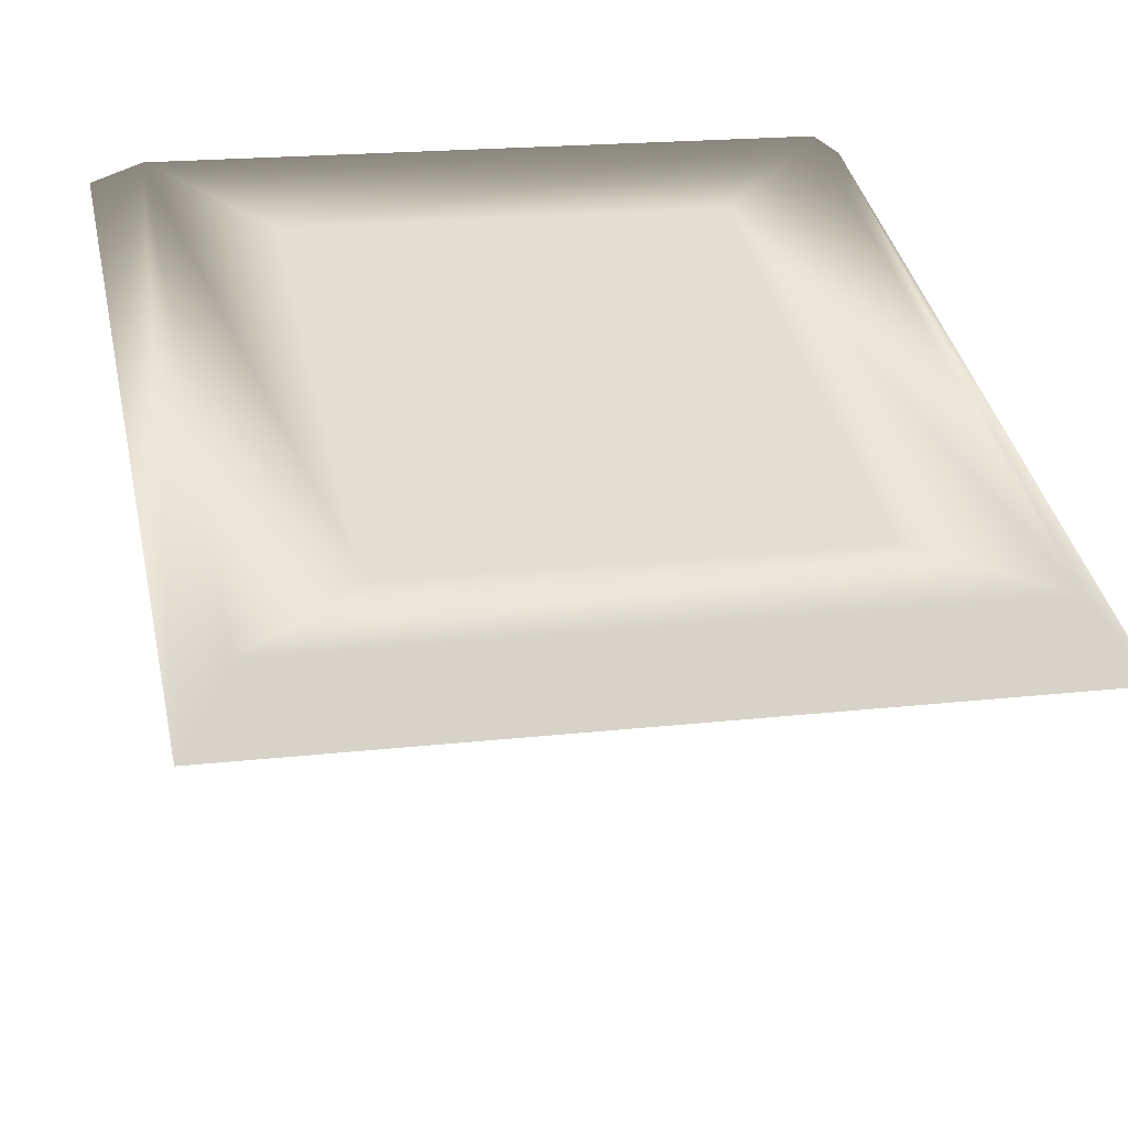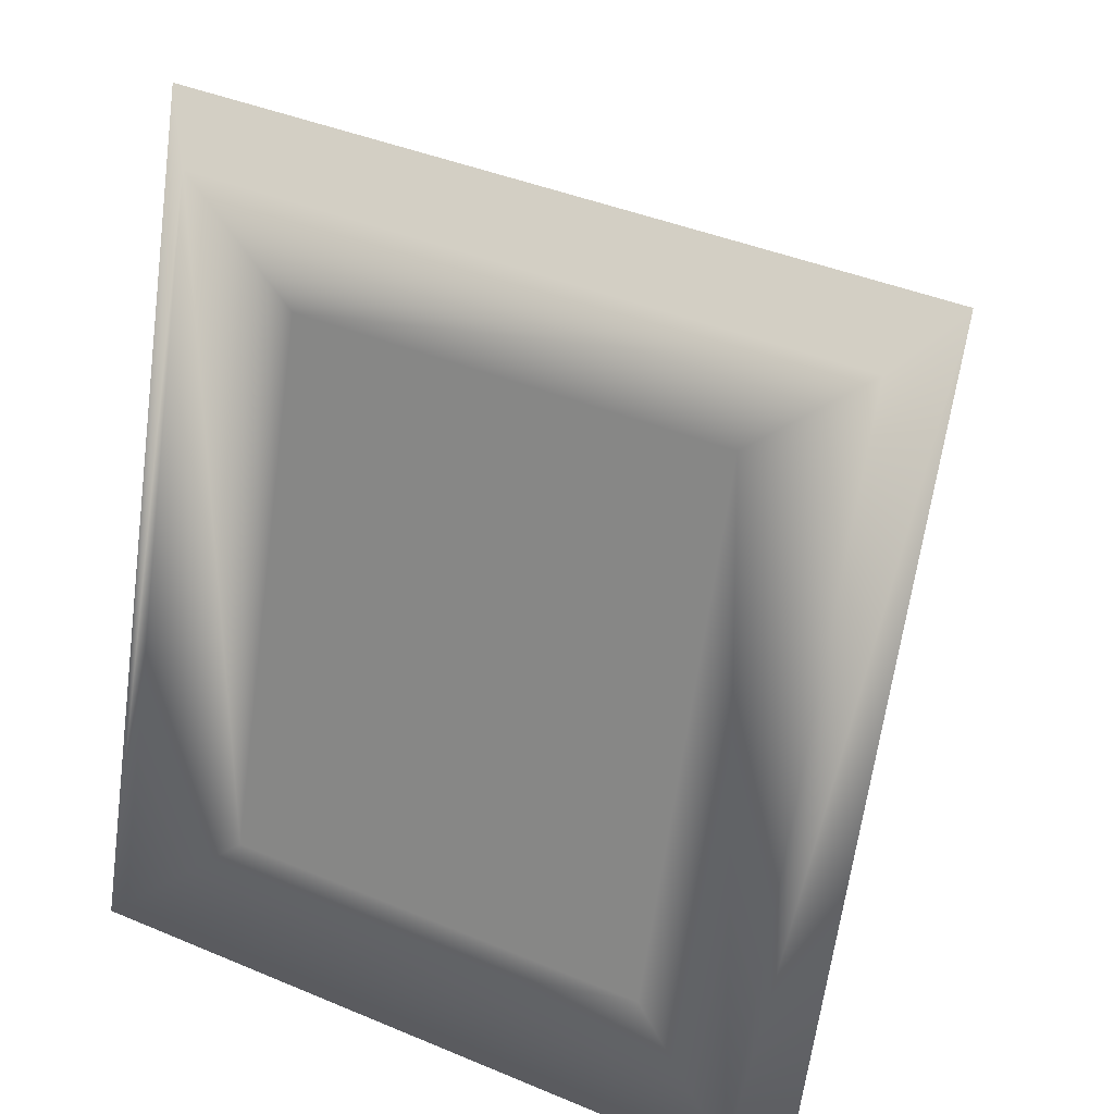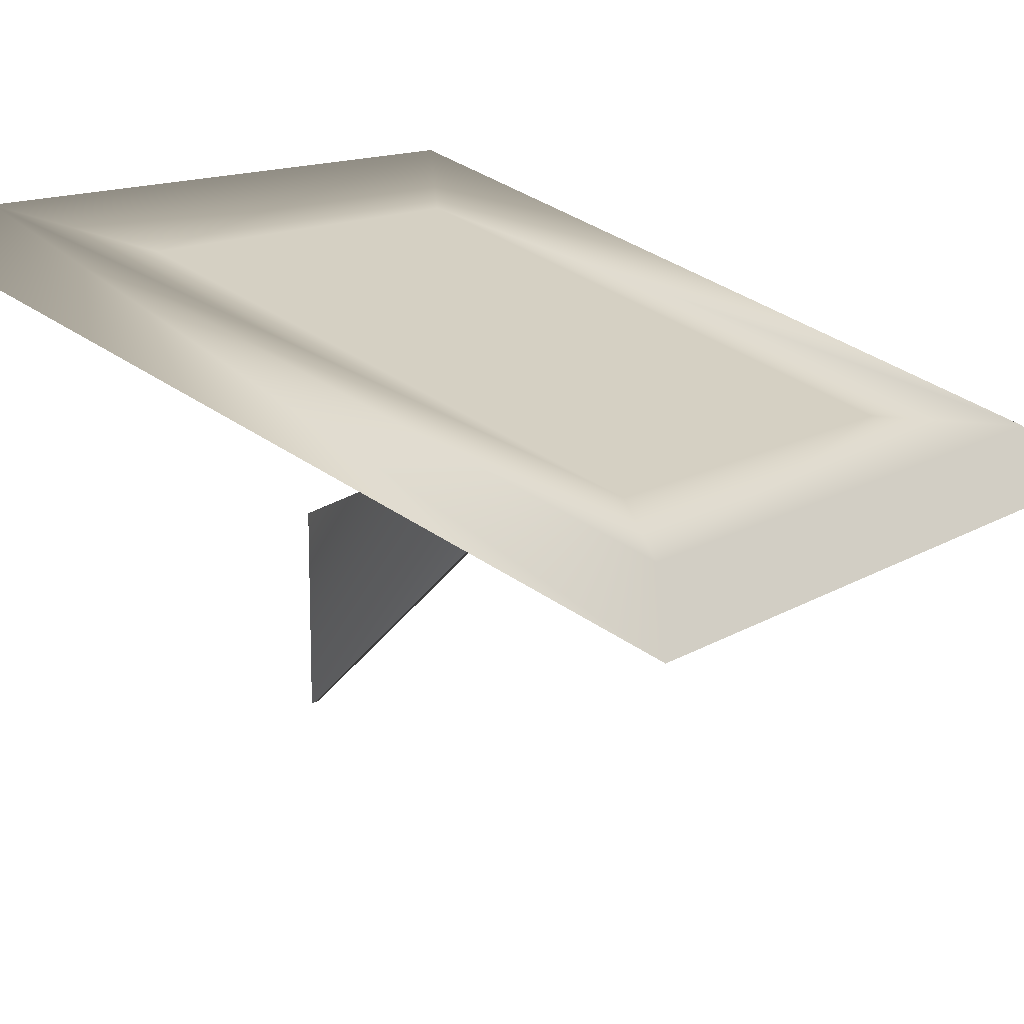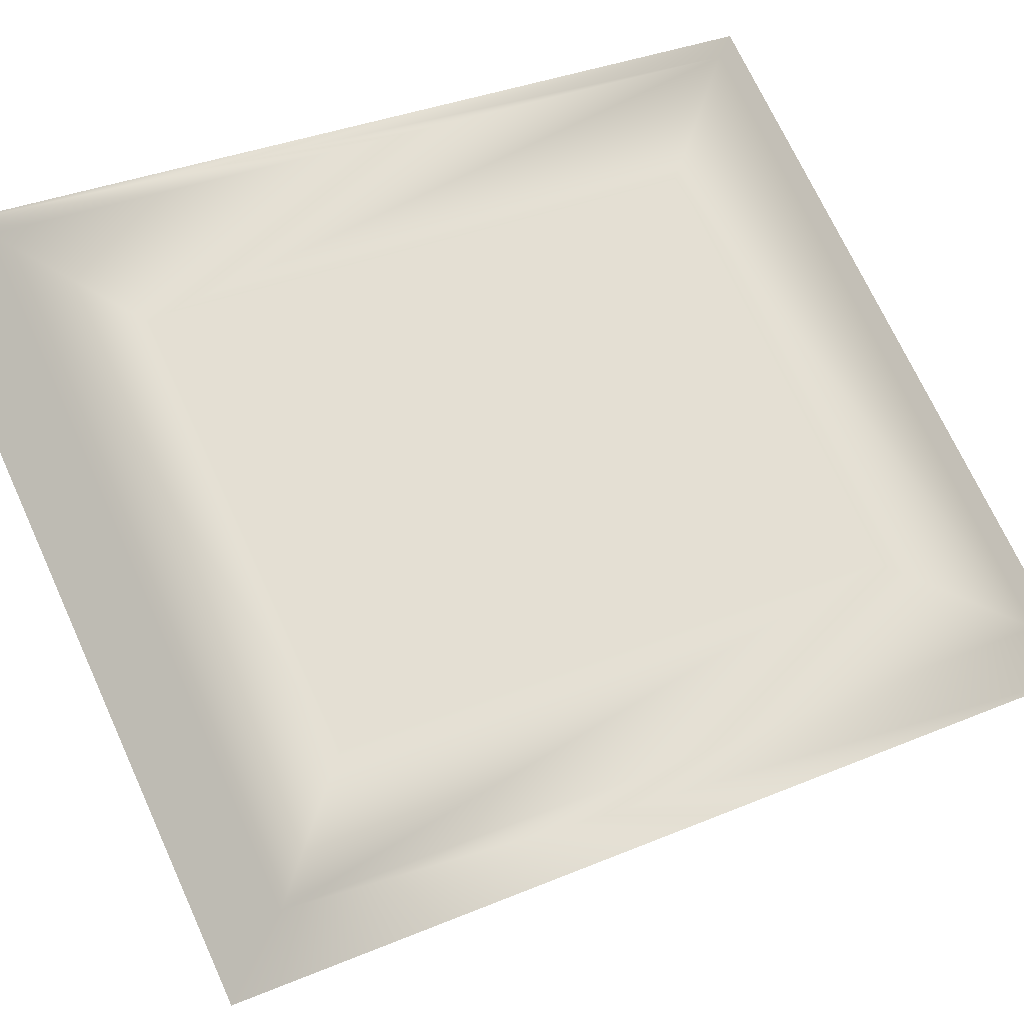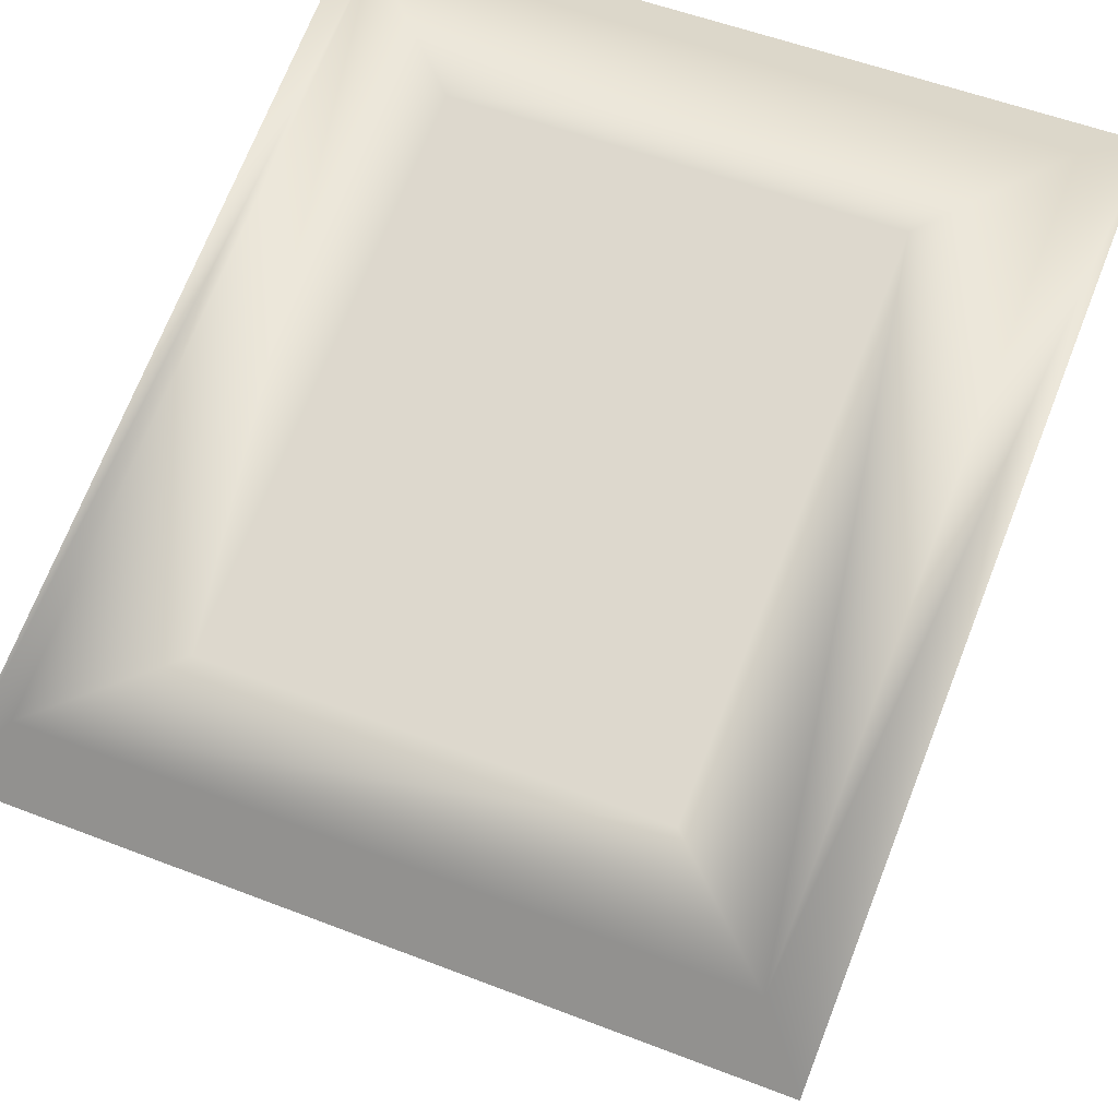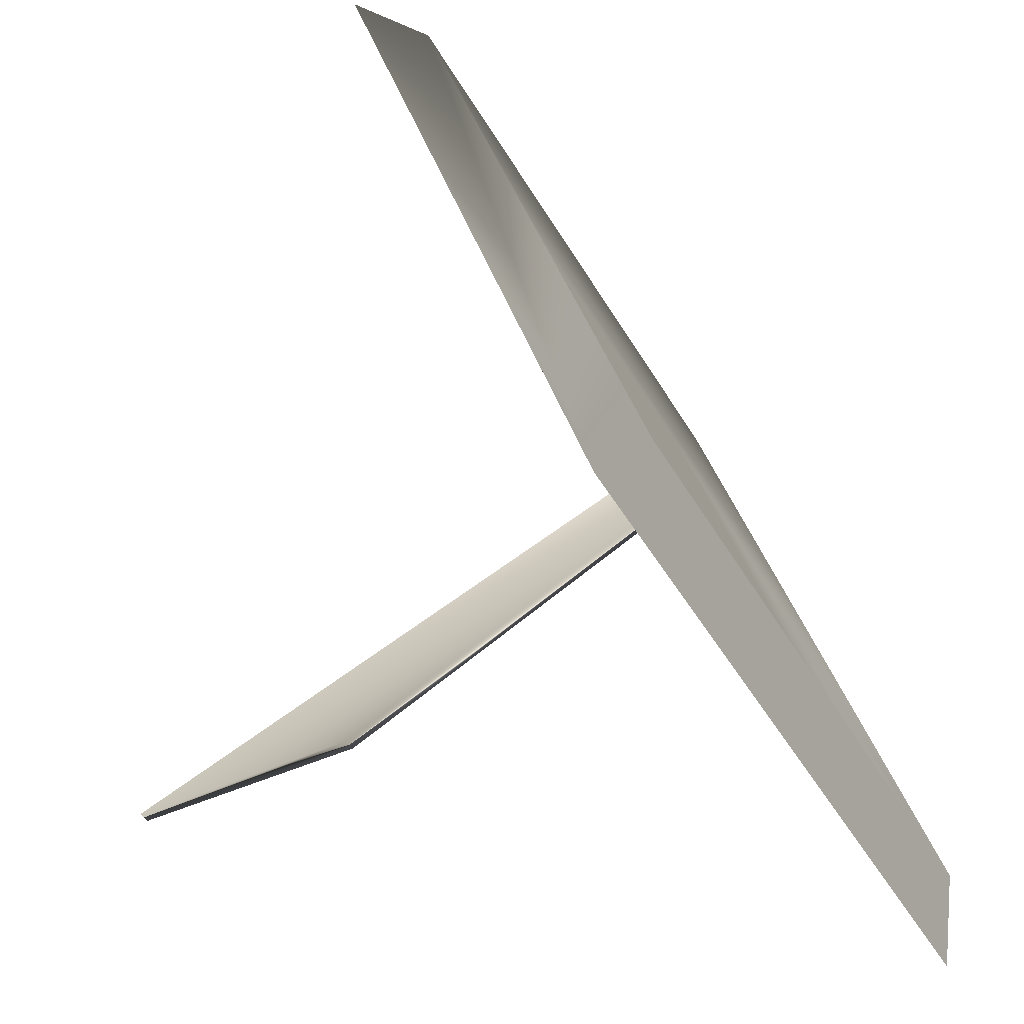
<metadata>
{"format":"obj","ext":"obj","renderer":"f3d","projection":"perspective","resolution":1024,"background":"white","views":[{"elev":18.8,"azim":167.8,"up":"+Z"},{"elev":41.0,"azim":27.1,"up":"+Y"},{"elev":13.5,"azim":126.2,"up":"+Z"},{"elev":70.6,"azim":65.4,"up":"+Z"},{"elev":53.2,"azim":-157.4,"up":"+Z"},{"elev":-45.1,"azim":-61.7,"up":"+Y"}]}
</metadata>
<code>
v  -4.782 72.84 0.6006
v  4.782 72.84 0.6006
v  -5.476 71.88 0.1596
v  5.476 71.88 0.1596
v  -4.782 83.52 -2.713
v  4.782 83.52 -2.713
v  -5.476 84.11 -3.635
v  5.476 84.11 -3.635
v  -3.129 74.25 -0.09527
v  3.129 74.25 -0.09527
v  3.129 81.96 -2.487
v  -3.129 81.96 -2.487
v  -2.084 72.38 -8.277
v  -2.084 72.38 -5.059
v  2.357 80.36 -2.436
v  2.357 79.47 -2.138
v  -2.251 72.38 -8.277
v  -2.251 72.38 -5.059
v  2.19 80.36 -2.436
v  2.19 79.47 -2.138
g picframe02
f 4 2 1 3
f 8 7 5 6
f 11 12 9 10
f 8 6 2 4
f 7 8 4 3
f 5 7 3 1
f 10 9 1 2
f 11 10 2 6
f 12 11 6 5
f 9 12 5 1
f 16 14 13 15
f 20 19 17 18
f 18 17 13 14
f 20 18 14 16
f 19 20 16 15
f 17 19 15 13
g

</code>
